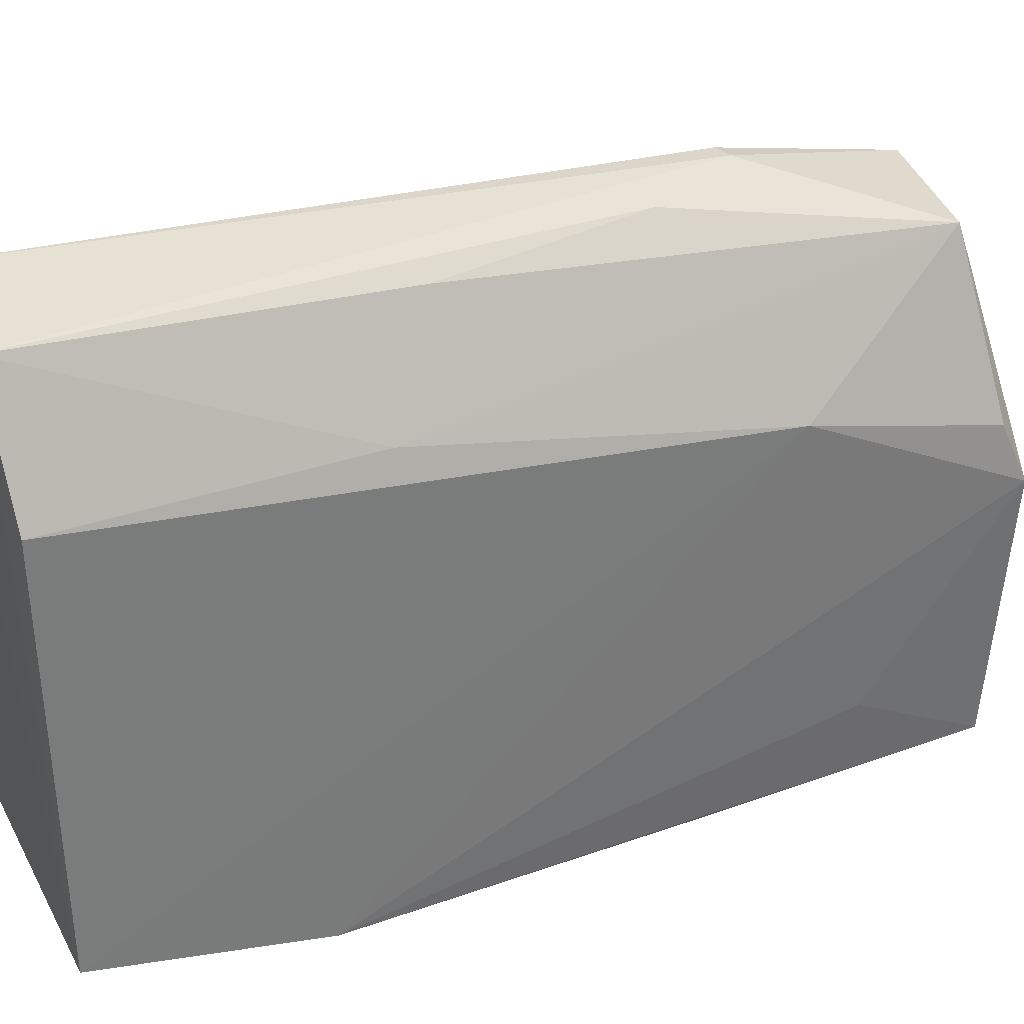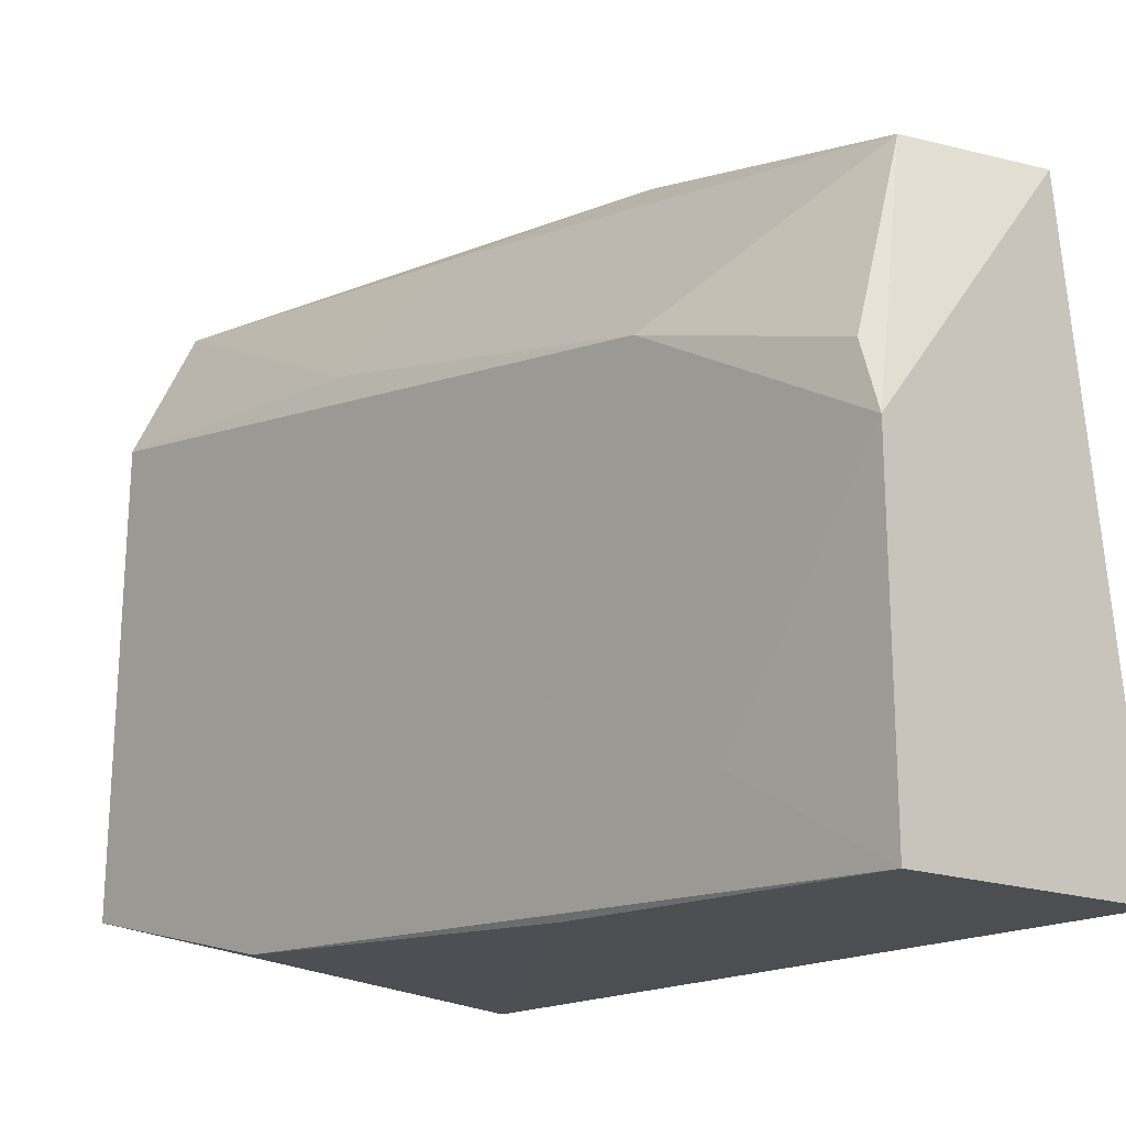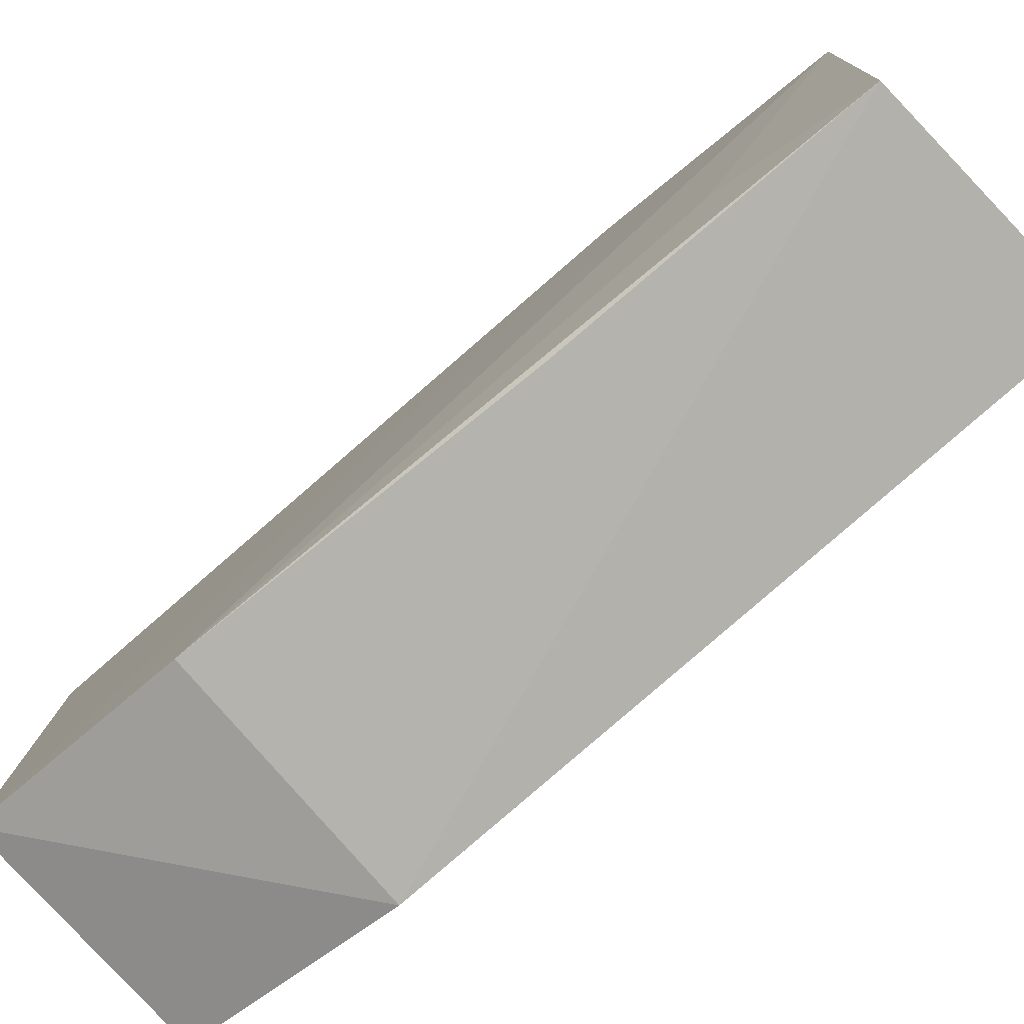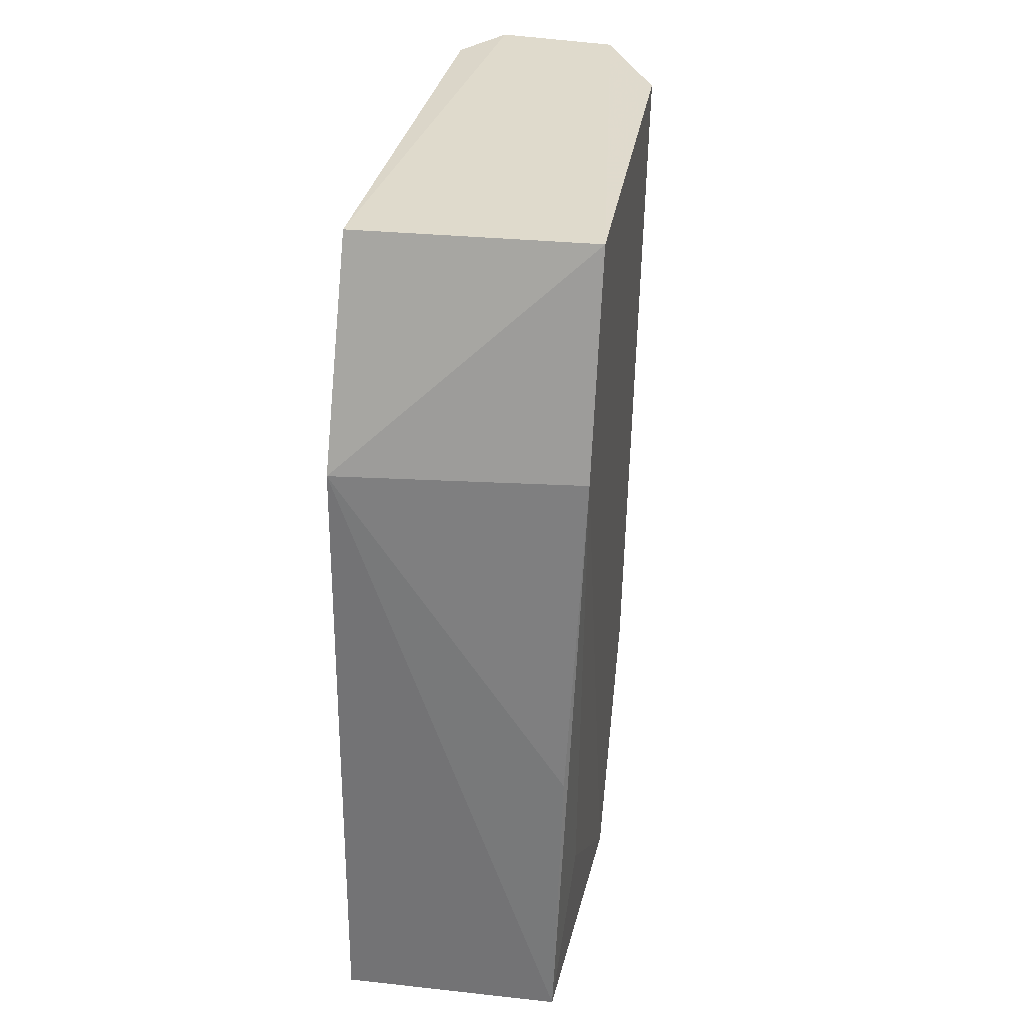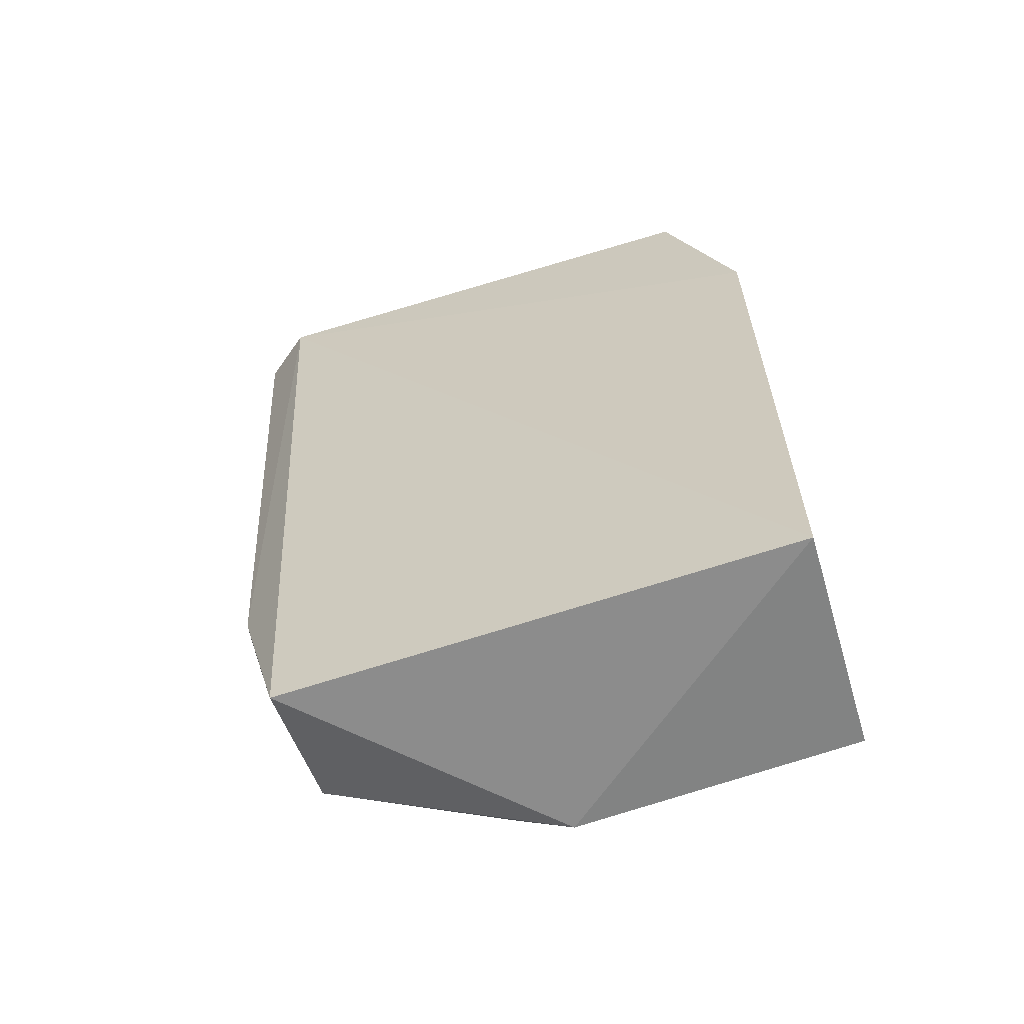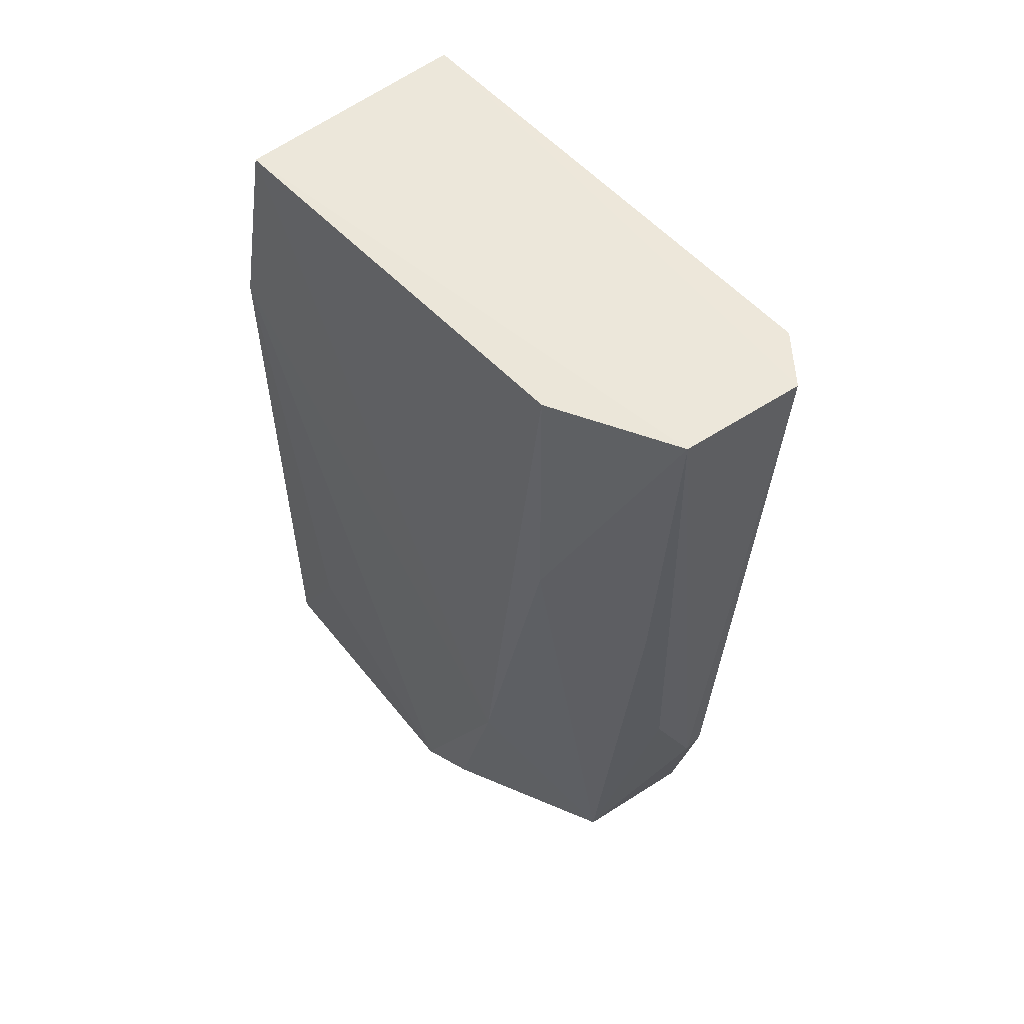
<metadata>
{"format":"obj","ext":"obj","renderer":"f3d","projection":"perspective","resolution":1024,"background":"white","views":[{"elev":34.3,"azim":-115.7,"up":"+Z"},{"elev":-16.8,"azim":-40.1,"up":"+Z"},{"elev":-79.0,"azim":-48.1,"up":"+Z"},{"elev":32.3,"azim":-169.7,"up":"+Y"},{"elev":-62.1,"azim":106.4,"up":"+Y"},{"elev":53.1,"azim":-40.5,"up":"+Y"}]}
</metadata>
<code>
v -0.03793 0.08659 0.05872
v -0.03624 0.02884 0.05175
v -0.03422 0.0716 0.0171
v -0.05063 0.07169 0.01873
v -0.05002 0.04259 0.04415
v -0.04903 0.02782 0.01712
v -0.05074 0.08645 0.02224
v -0.03518 0.08636 0.05531
v -0.0431 0.04888 0.05571
v -0.03375 0.02729 0.01715
v -0.04954 0.04828 0.01753
v -0.04992 0.02722 0.03606
v -0.05024 0.08642 0.04993
v -0.03835 0.04258 0.05577
v -0.03473 0.08627 0.02196
v -0.04975 0.03735 0.02268
v -0.04497 0.03028 0.05143
v -0.04613 0.08654 0.05795
v -0.04944 0.02891 0.0401
v -0.03971 0.04229 0.05583
v -0.04544 0.06303 0.05567
v -0.04943 0.0669 0.0492
f 7 3 4
f 7 4 5
f 10 6 3
f 10 8 2
f 10 3 8
f 11 6 4
f 11 4 3
f 11 3 6
f 12 5 4
f 12 10 2
f 12 6 10
f 13 7 5
f 14 8 1
f 14 2 8
f 15 7 1
f 15 1 8
f 15 8 3
f 15 3 7
f 16 12 4
f 16 4 6
f 16 6 12
f 17 12 2
f 18 1 7
f 18 7 13
f 19 17 5
f 19 5 12
f 19 12 17
f 20 9 17
f 20 18 9
f 20 14 1
f 20 1 18
f 20 17 2
f 20 2 14
f 21 17 9
f 21 9 18
f 22 18 13
f 22 13 5
f 22 21 18
f 22 5 17
f 22 17 21

</code>
